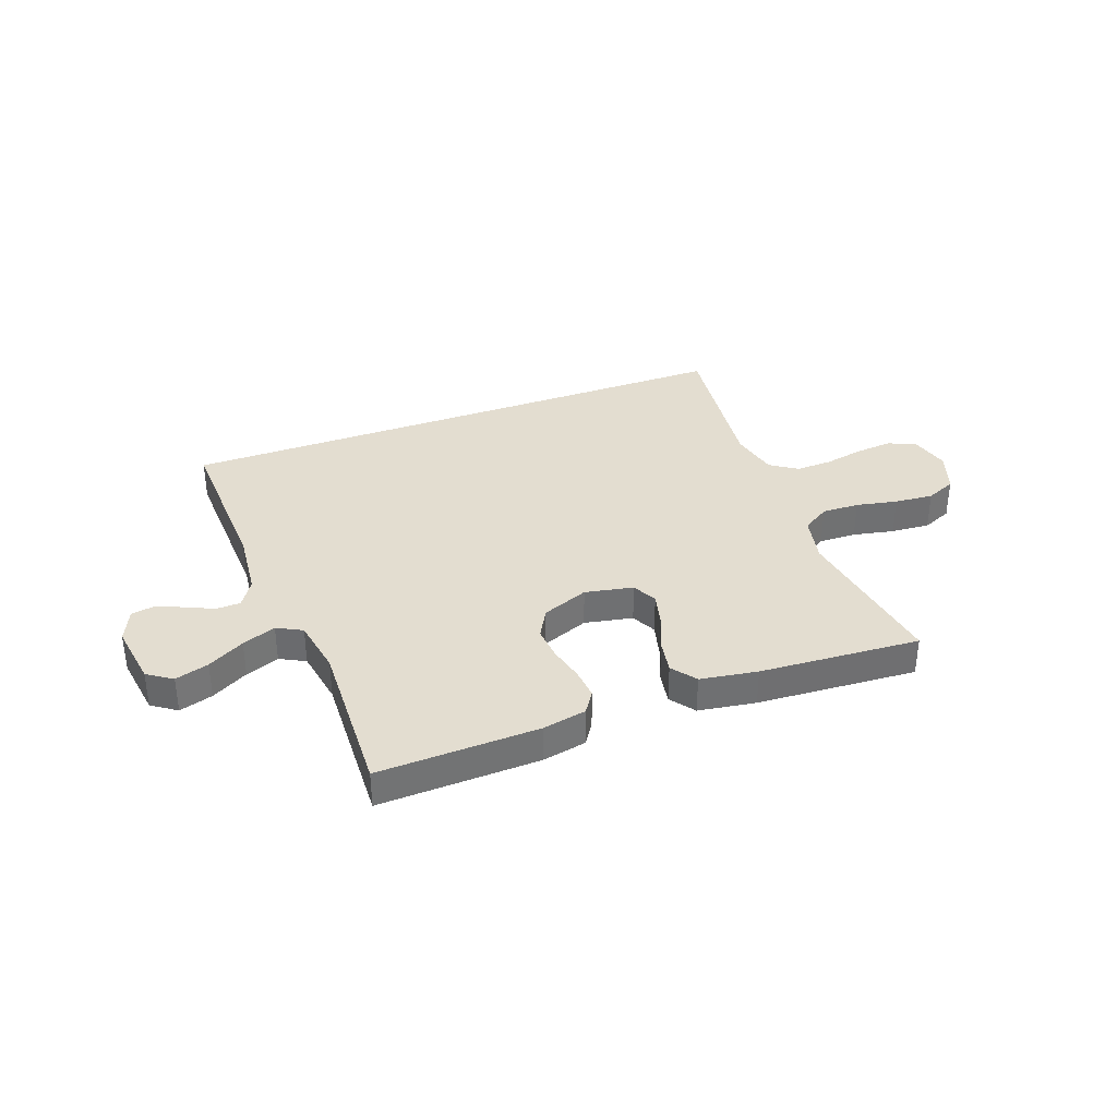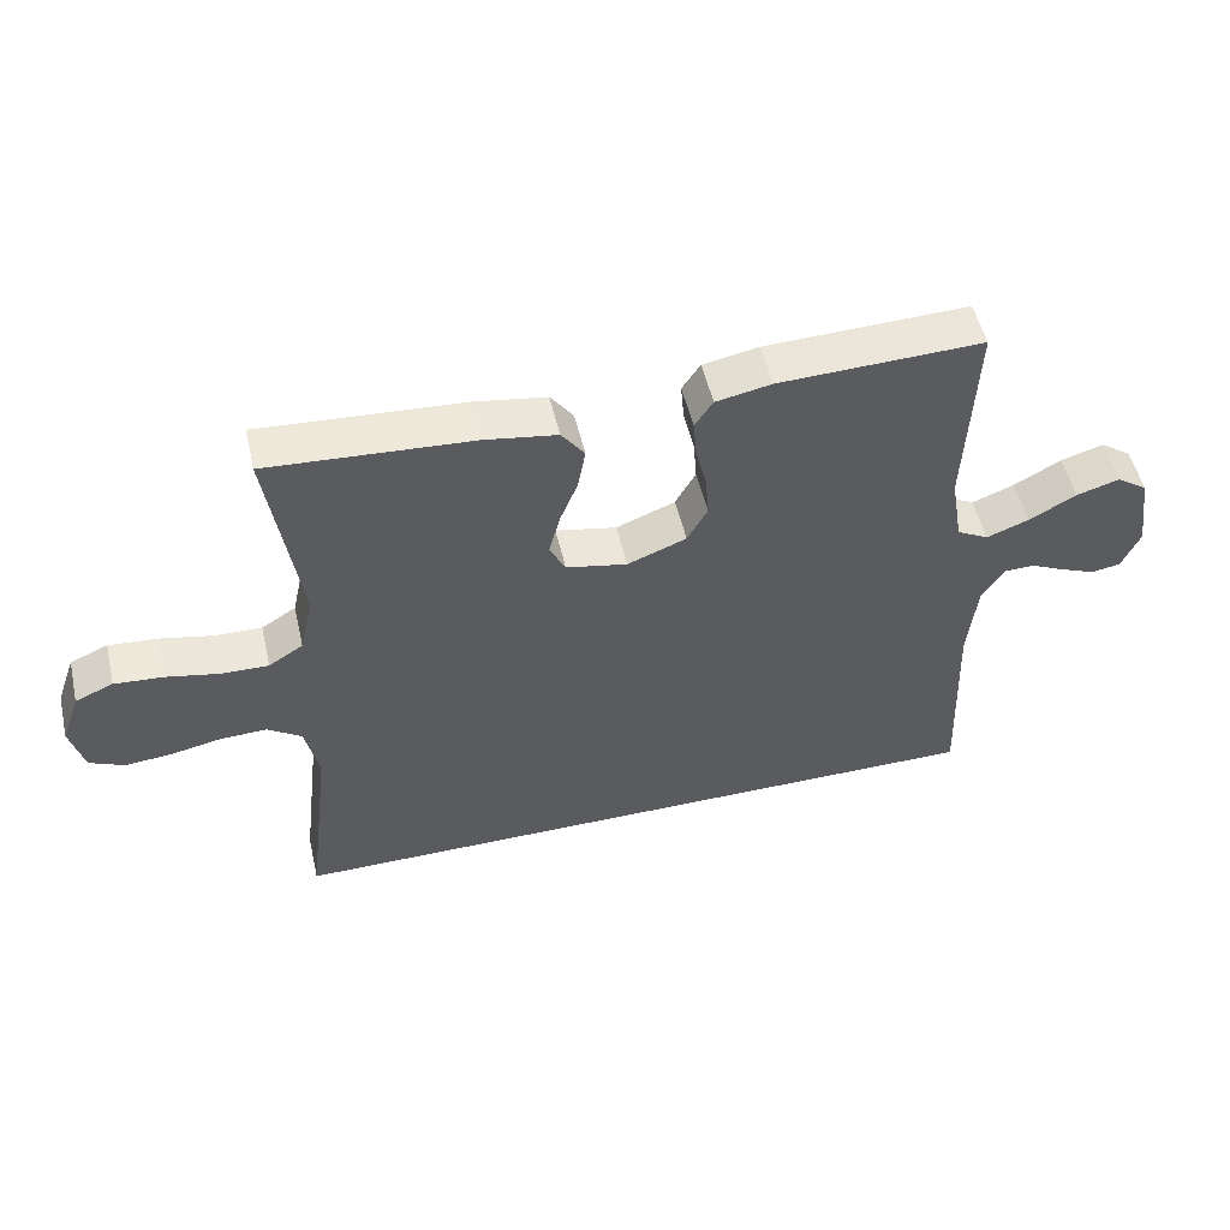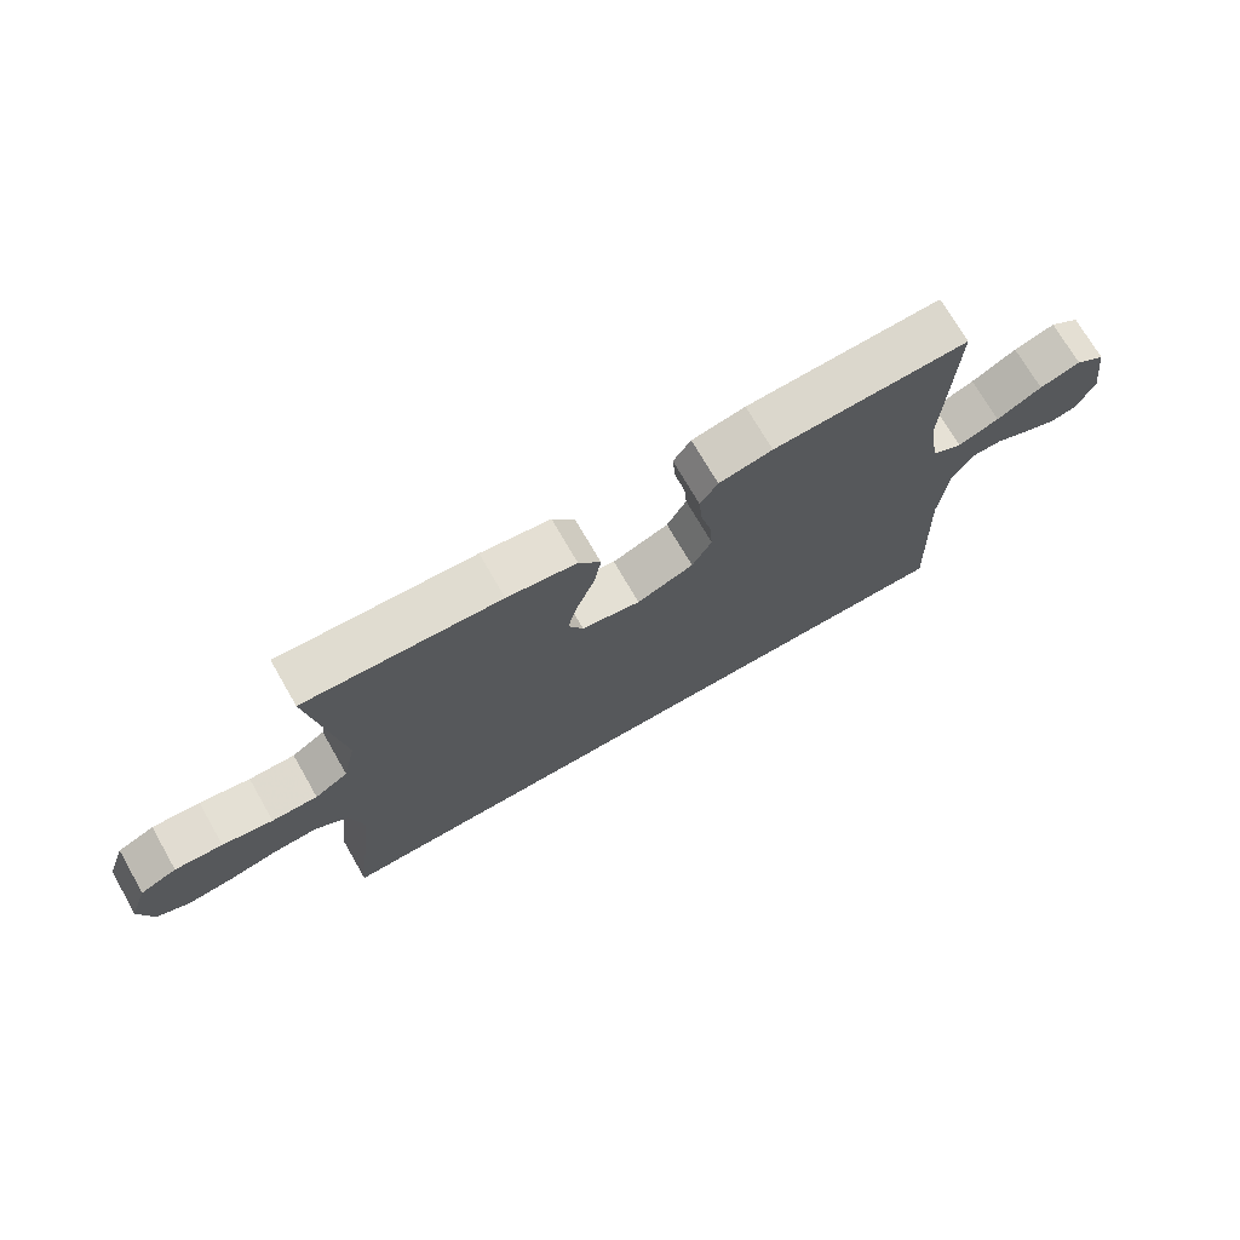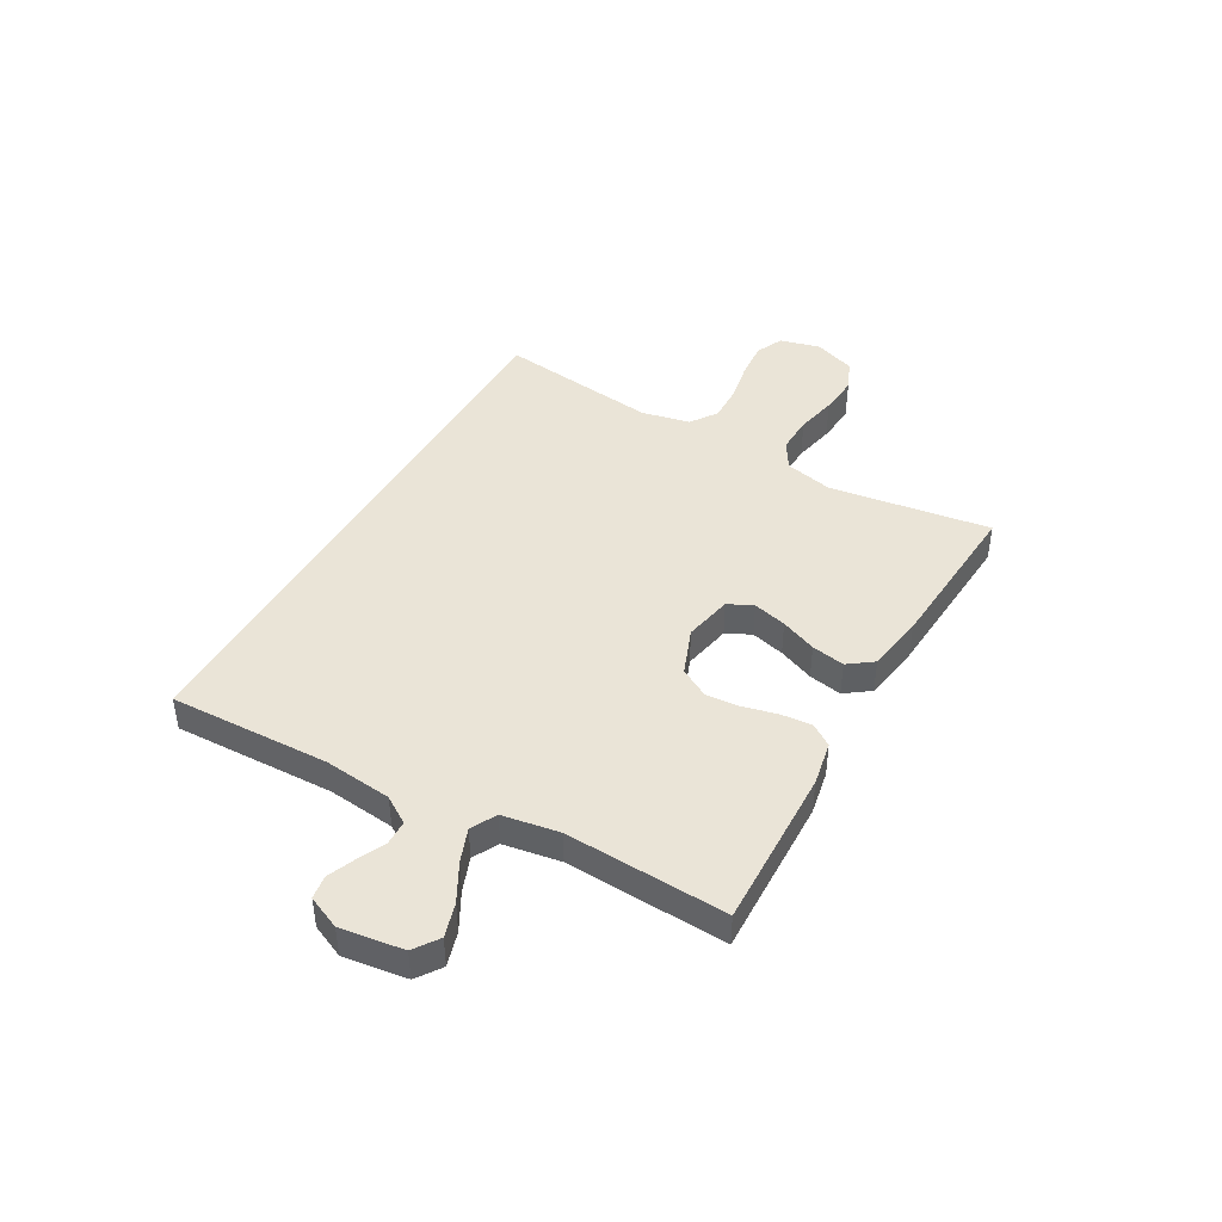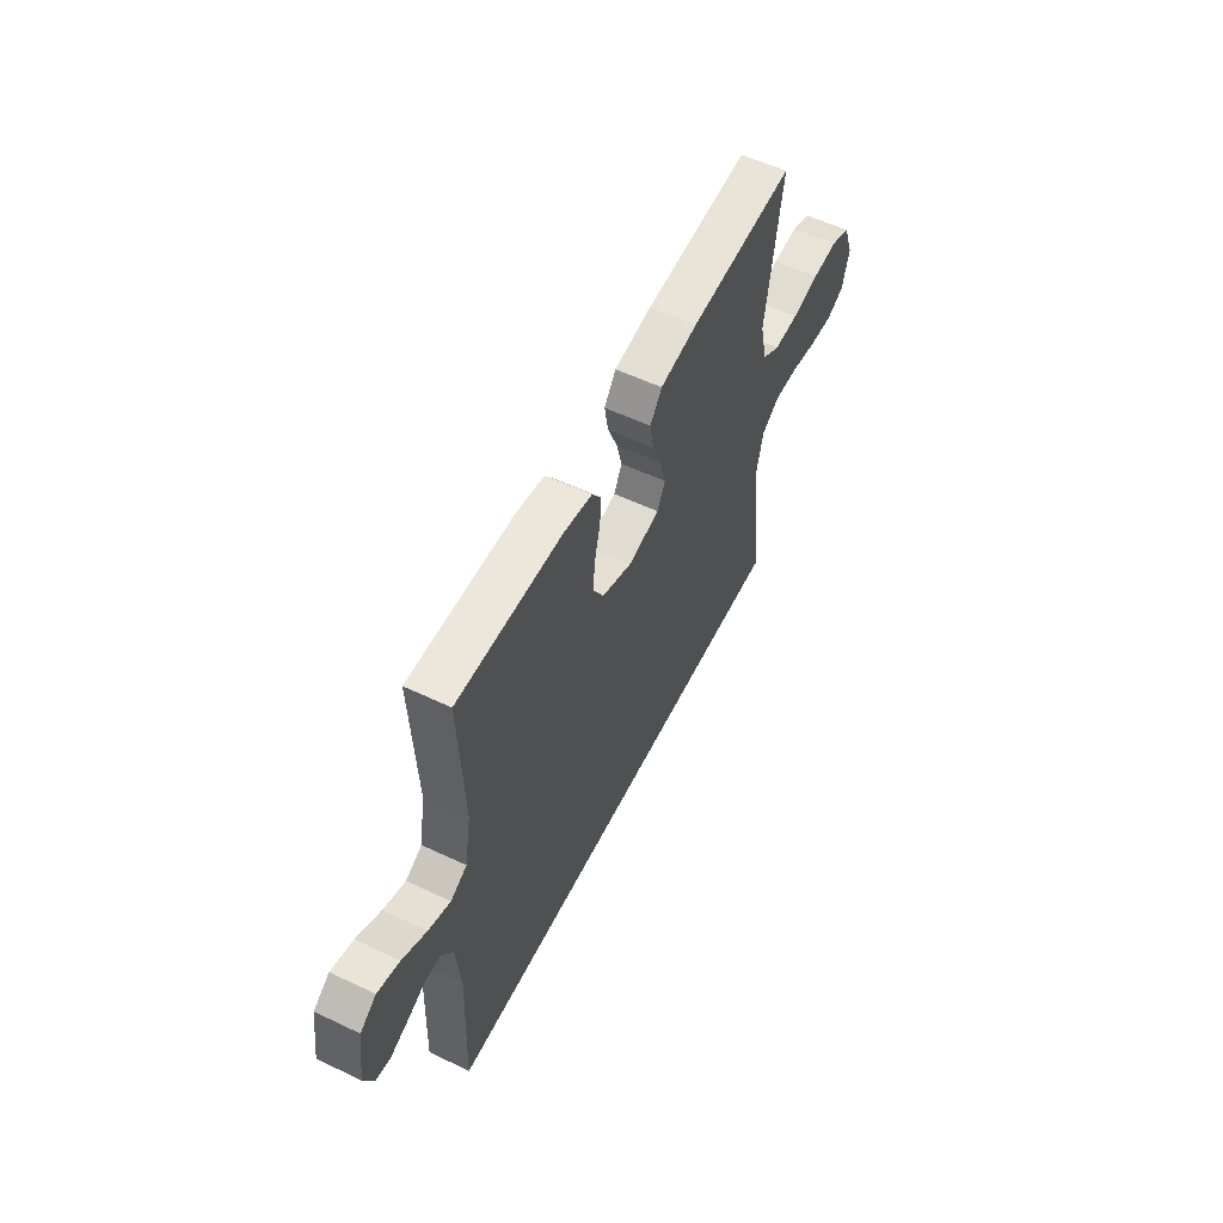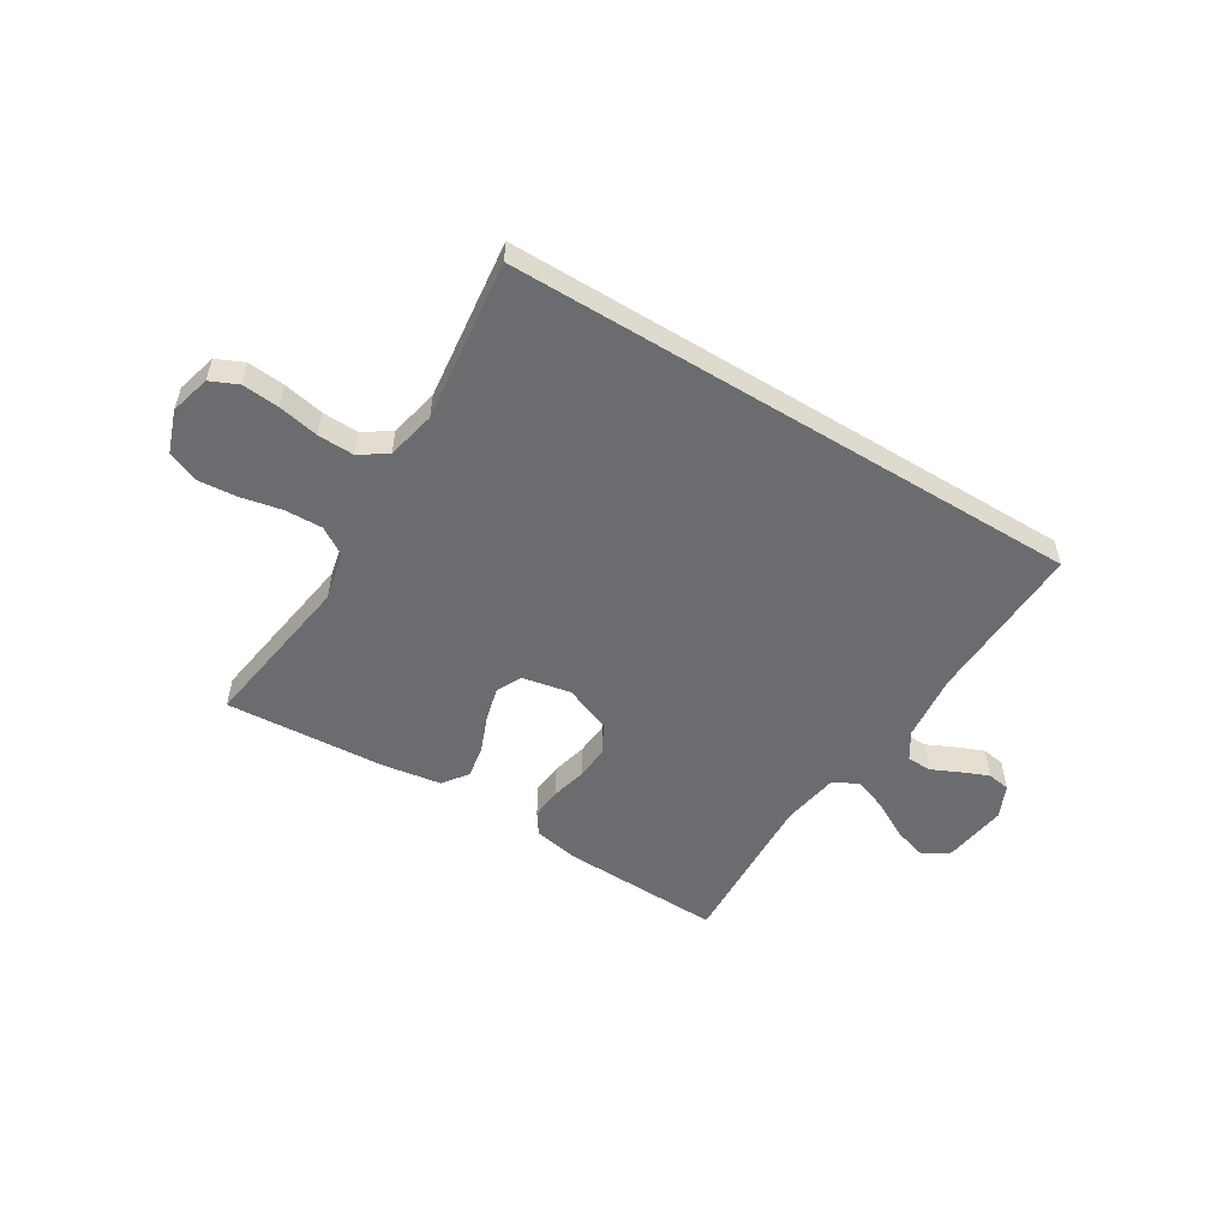
<metadata>
{"format":"obj","ext":"obj","renderer":"f3d","projection":"perspective","resolution":1024,"background":"white","views":[{"elev":35.5,"azim":-20.4,"up":"+Y"},{"elev":52.5,"azim":166.9,"up":"+Z"},{"elev":72.1,"azim":150.0,"up":"+Z"},{"elev":43.7,"azim":-60.2,"up":"+Y"},{"elev":56.5,"azim":-63.6,"up":"+Z"},{"elev":-53.7,"azim":148.5,"up":"+Y"}]}
</metadata>
<code>
v 0.5 0.07 0.5
v 0.455 0.07 0.2
v 0.475 0.07 0.11
v 0.526 0.07 0.078
v 0.596 0.07 0.08
v 0.673 0.07 0.096
v 0.746 0.07 0.102
v 0.802 0.07 0.078
v 0.83 0.07 0
v 0.81 0.07 -0.075
v 0.759 0.07 -0.098
v 0.69 0.07 -0.092
v 0.615 0.07 -0.077
v 0.547 0.07 -0.075
v 0.497 0.07 -0.109
v 0.477 0.07 -0.2
v 0.513 0.07 -0.5
v -0.558 0.07 -0.5
v -0.547 0.07 -0.2
v -0.56 0.07 -0.074
v -0.592 0.07 -0.024
v -0.638 0.07 -0.023
v -0.689 0.07 -0.047
v -0.74 0.07 -0.068
v -0.783 0.07 -0.061
v -0.81 0.07 0
v -0.793 0.07 0.118
v -0.747 0.07 0.15
v -0.684 0.07 0.131
v -0.615 0.07 0.093
v -0.552 0.07 0.069
v -0.505 0.07 0.094
v -0.487 0.07 0.2
v -0.5 0.07 0.5
v -0.2 0.07 0.491
v -0.118 0.07 0.475
v -0.091 0.07 0.435
v -0.096 0.07 0.377
v -0.112 0.07 0.312
v -0.117 0.07 0.249
v -0.087 0.07 0.195
v 0 0.07 0.161
v 0.09 0.07 0.179
v 0.113 0.07 0.225
v 0.097 0.07 0.288
v 0.07 0.07 0.355
v 0.059 0.07 0.417
v 0.093 0.07 0.463
v 0.2 0.07 0.48
v 0.5 0 0.5
v 0.455 0 0.2
v 0.475 0 0.11
v 0.526 0 0.078
v 0.596 0 0.08
v 0.673 0 0.096
v 0.746 0 0.102
v 0.802 0 0.078
v 0.83 0 0
v 0.81 0 -0.075
v 0.759 0 -0.098
v 0.69 0 -0.092
v 0.615 0 -0.077
v 0.547 0 -0.075
v 0.497 0 -0.109
v 0.477 0 -0.2
v 0.513 0 -0.5
v -0.558 0 -0.5
v -0.547 0 -0.2
v -0.56 0 -0.074
v -0.592 0 -0.024
v -0.638 0 -0.023
v -0.689 0 -0.047
v -0.74 0 -0.068
v -0.783 0 -0.061
v -0.81 0 0
v -0.793 0 0.118
v -0.747 0 0.15
v -0.684 0 0.131
v -0.615 0 0.093
v -0.552 0 0.069
v -0.505 0 0.094
v -0.487 0 0.2
v -0.5 0 0.5
v -0.2 0 0.491
v -0.118 0 0.475
v -0.091 0 0.435
v -0.096 0 0.377
v -0.112 0 0.312
v -0.117 0 0.249
v -0.087 0 0.195
v 0 0 0.161
v 0.09 0 0.179
v 0.113 0 0.225
v 0.097 0 0.288
v 0.07 0 0.355
v 0.059 0 0.417
v 0.093 0 0.463
v 0.2 0 0.48
f 49 1 2
f 48 49 2
f 47 48 2
f 46 47 2
f 45 46 2
f 44 45 2 3
f 43 44 3 4
f 42 43 4
f 37 38 39
f 36 37 39
f 35 36 39
f 34 35 39
f 33 34 39
f 32 33 39 40
f 31 32 40 41
f 28 29 30
f 27 28 30
f 26 27 30
f 25 26 30
f 24 25 30
f 23 24 30
f 22 23 30
f 21 22 30 31
f 31 41 42
f 21 31 42
f 20 21 42
f 16 17 18 19
f 20 42 4
f 19 20 4
f 16 19 4
f 15 16 4
f 11 12 13
f 10 11 13
f 9 10 13
f 8 9 13
f 7 8 13
f 6 7 13
f 5 6 13
f 14 15 4 5
f 5 13 14
f 51 50 98
f 51 98 97
f 51 97 96
f 51 96 95
f 51 95 94
f 52 51 94 93
f 53 52 93 92
f 53 92 91
f 88 87 86
f 88 86 85
f 88 85 84
f 88 84 83
f 88 83 82
f 89 88 82 81
f 90 89 81 80
f 79 78 77
f 79 77 76
f 79 76 75
f 79 75 74
f 79 74 73
f 79 73 72
f 79 72 71
f 80 79 71 70
f 91 90 80
f 91 80 70
f 91 70 69
f 68 67 66 65
f 53 91 69
f 53 69 68
f 53 68 65
f 53 65 64
f 62 61 60
f 62 60 59
f 62 59 58
f 62 58 57
f 62 57 56
f 62 56 55
f 62 55 54
f 54 53 64 63
f 63 62 54
f 1 50 51 2
f 2 51 52 3
f 3 52 53 4
f 4 53 54 5
f 5 54 55 6
f 6 55 56 7
f 7 56 57 8
f 8 57 58 9
f 9 58 59 10
f 10 59 60 11
f 11 60 61 12
f 12 61 62 13
f 13 62 63 14
f 14 63 64 15
f 15 64 65 16
f 16 65 66 17
f 17 66 67 18
f 18 67 68 19
f 19 68 69 20
f 20 69 70 21
f 21 70 71 22
f 22 71 72 23
f 23 72 73 24
f 24 73 74 25
f 25 74 75 26
f 26 75 76 27
f 27 76 77 28
f 28 77 78 29
f 29 78 79 30
f 30 79 80 31
f 31 80 81 32
f 32 81 82 33
f 33 82 83 34
f 34 83 84 35
f 35 84 85 36
f 36 85 86 37
f 37 86 87 38
f 38 87 88 39
f 39 88 89 40
f 40 89 90 41
f 41 90 91 42
f 42 91 92 43
f 43 92 93 44
f 44 93 94 45
f 45 94 95 46
f 46 95 96 47
f 47 96 97 48
f 48 97 98 49
f 49 98 50 1

</code>
